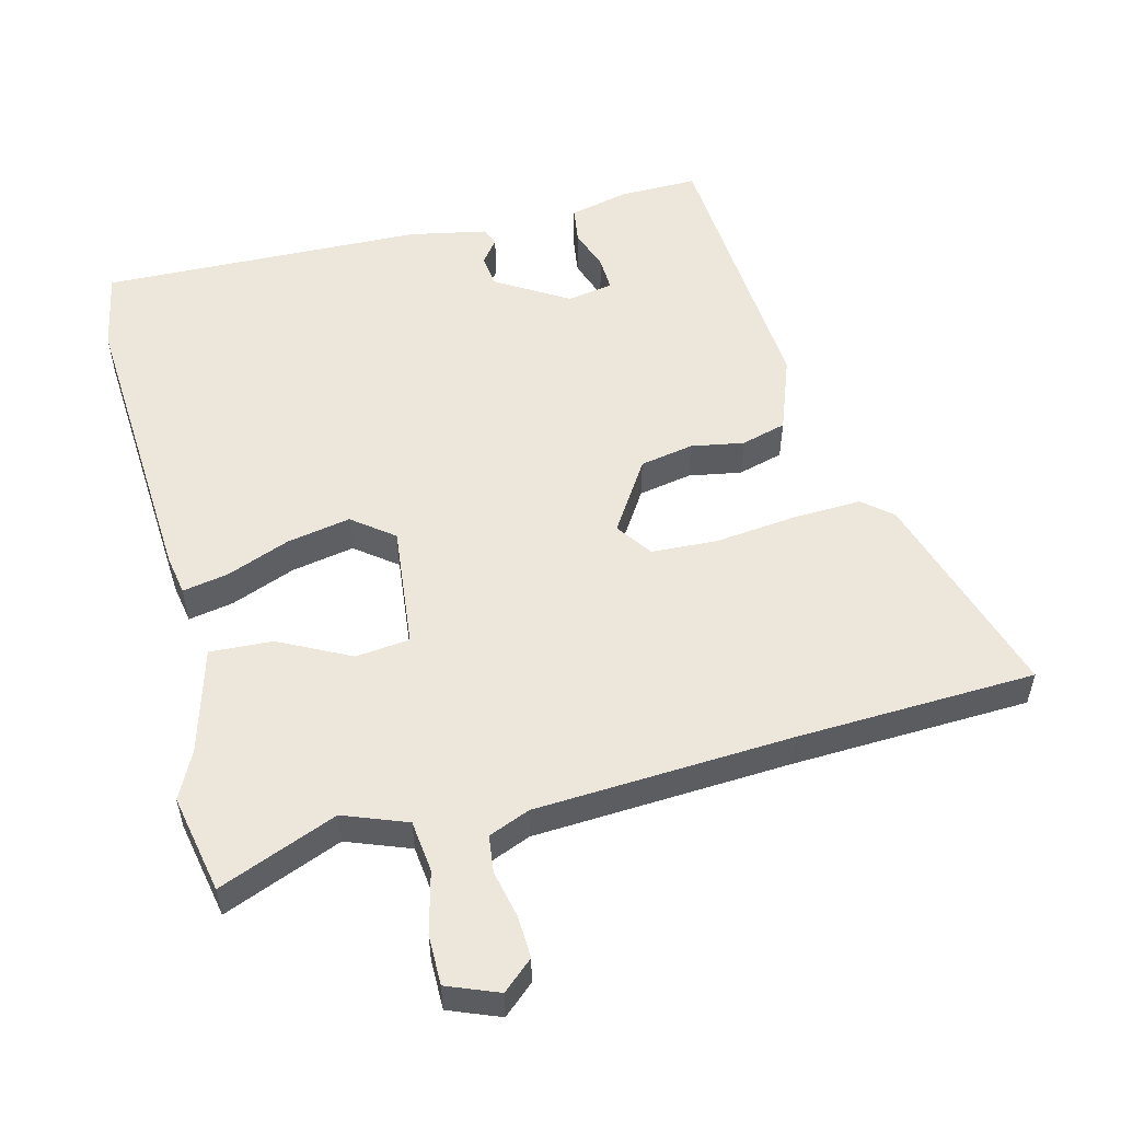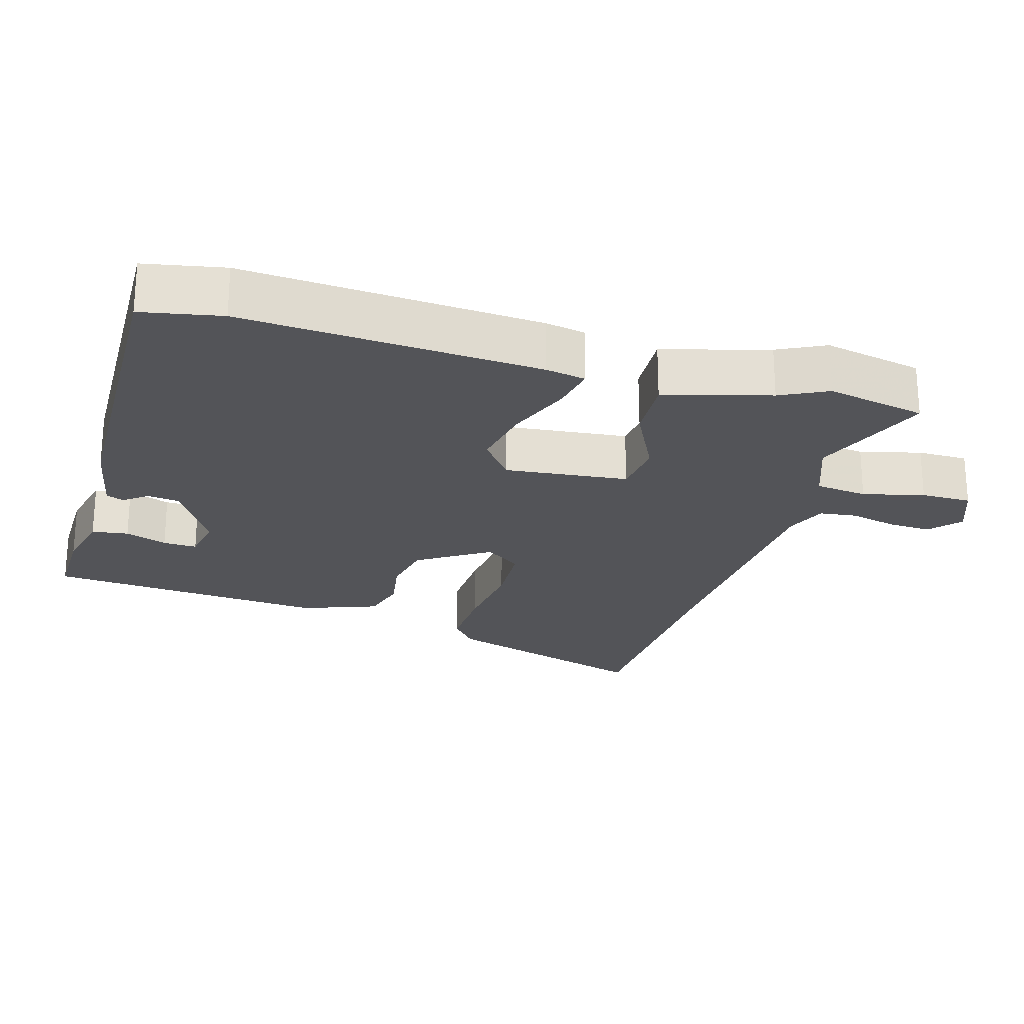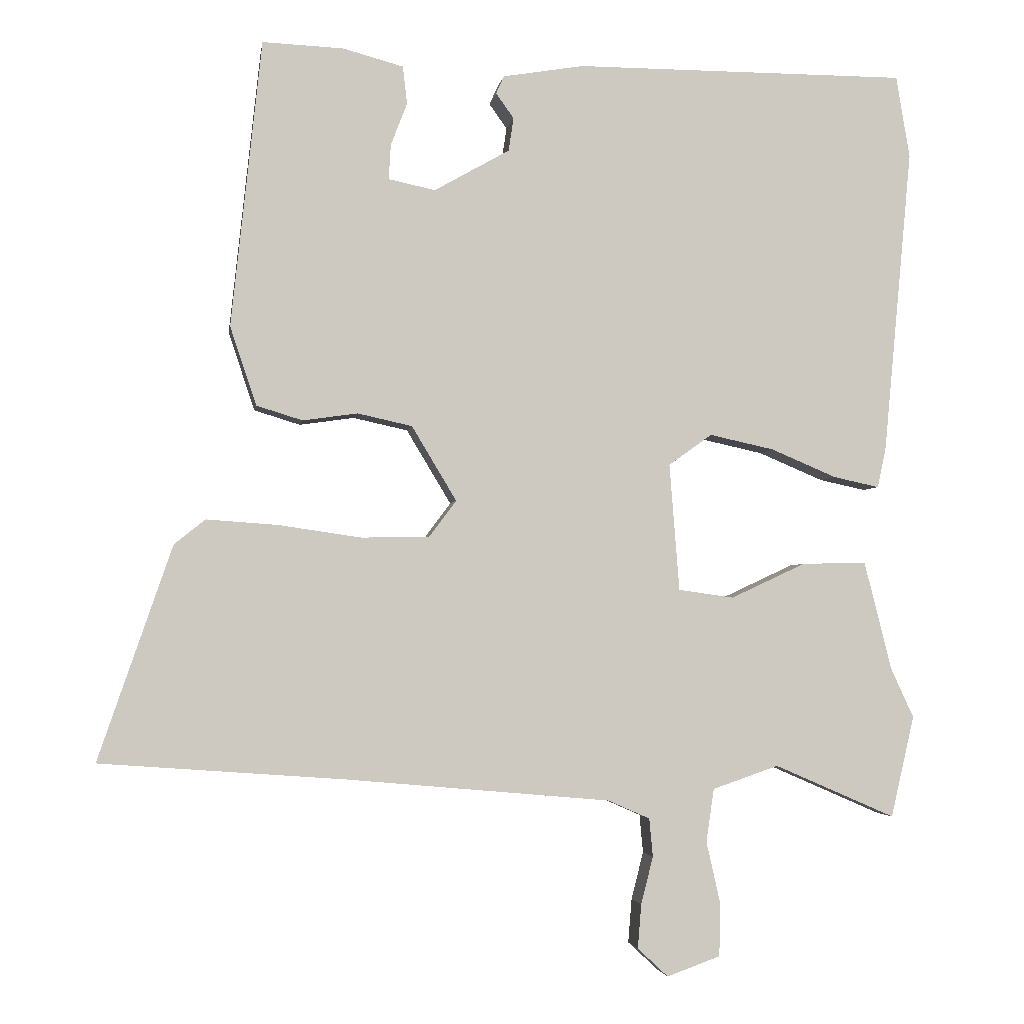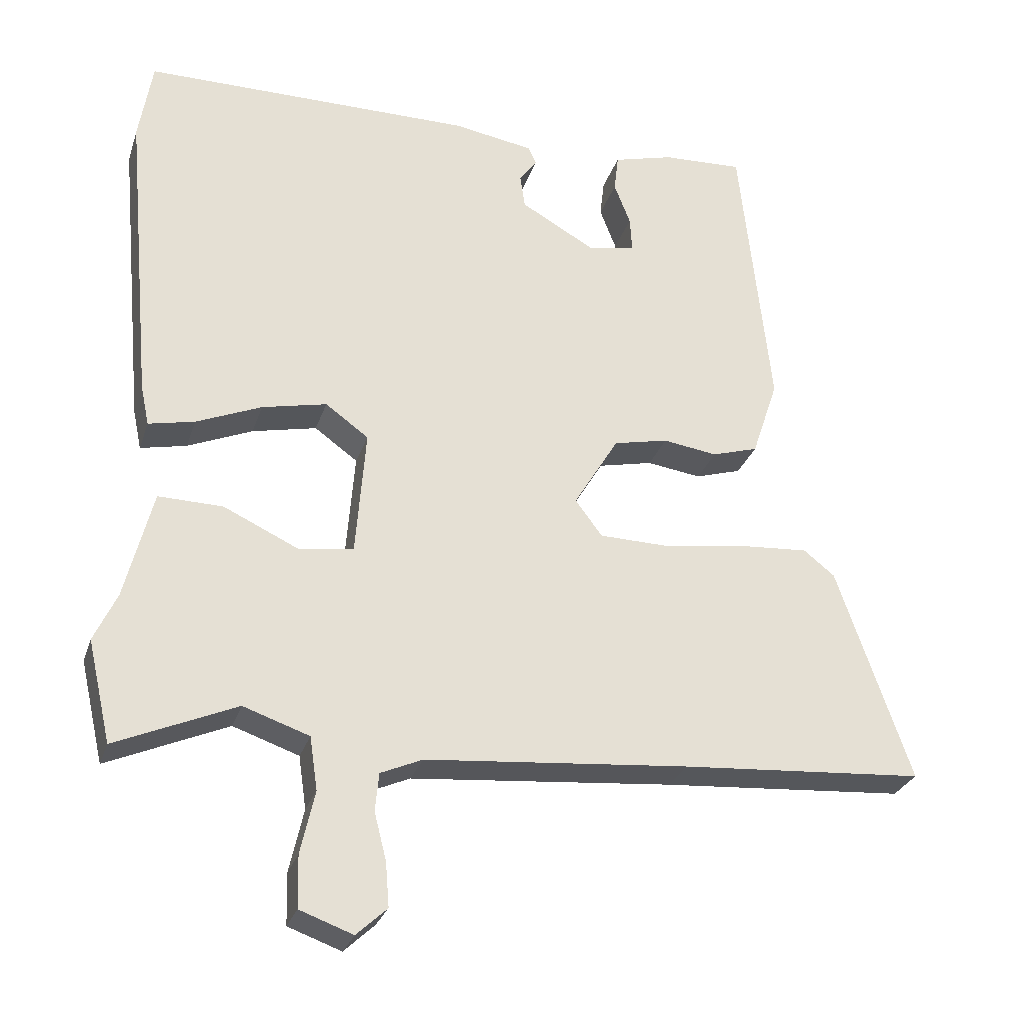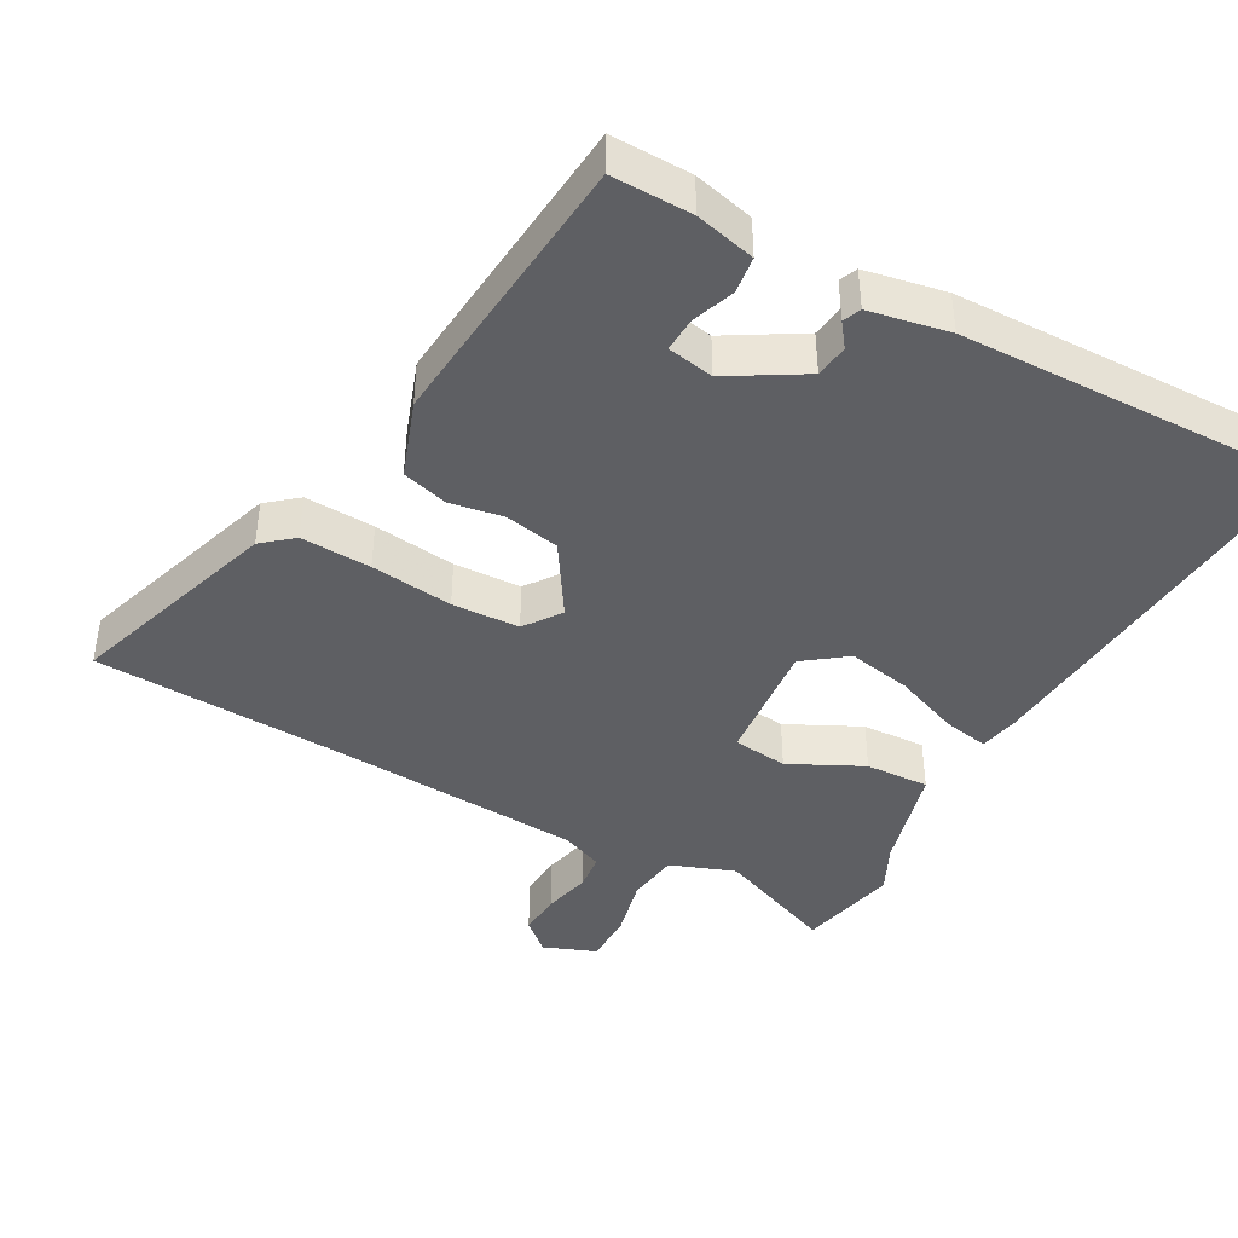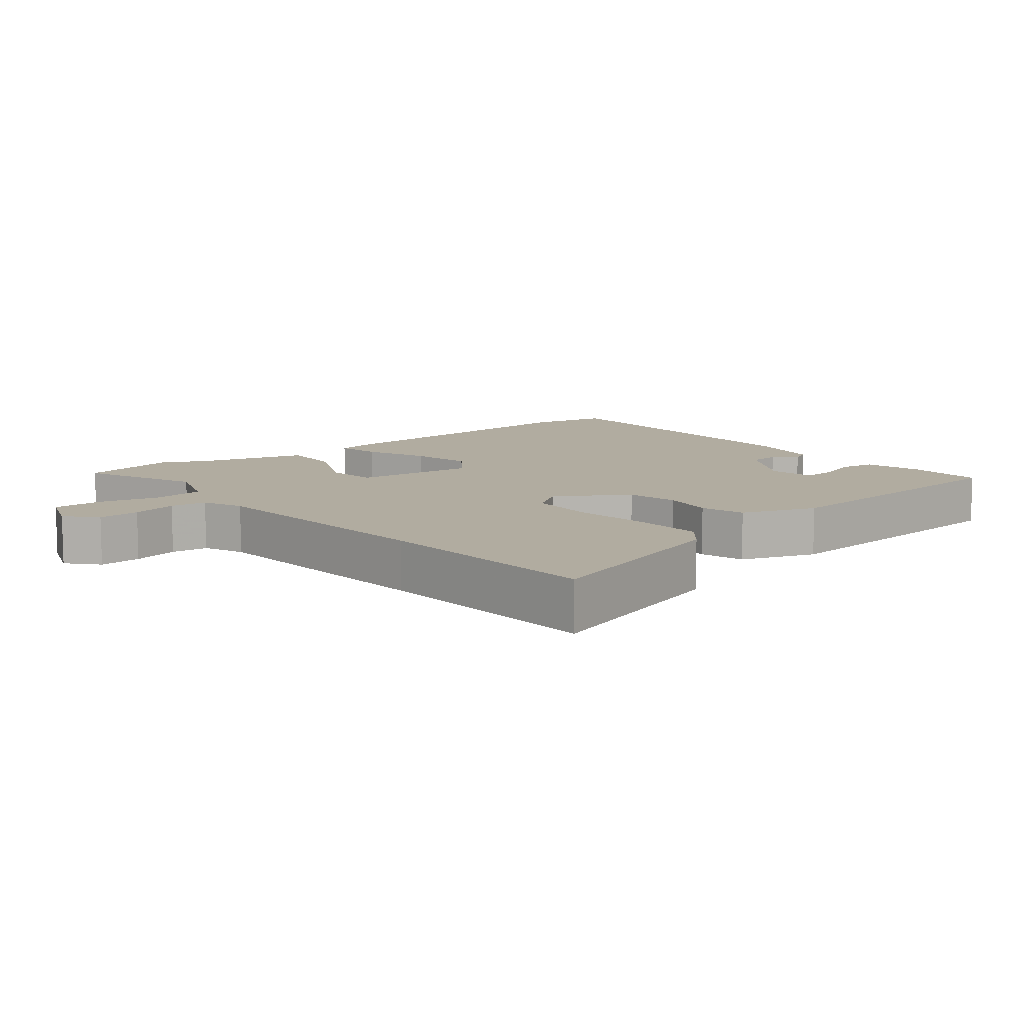
<metadata>
{"format":"obj","ext":"obj","renderer":"f3d","projection":"perspective","resolution":1024,"background":"white","views":[{"elev":54.0,"azim":167.5,"up":"+Y"},{"elev":-23.6,"azim":75.3,"up":"+Y"},{"elev":-3.0,"azim":-8.4,"up":"+Z"},{"elev":-28.2,"azim":163.5,"up":"+Z"},{"elev":-42.0,"azim":-27.6,"up":"+Y"},{"elev":10.1,"azim":-127.7,"up":"+Y"}]}
</metadata>
<code>
v 0.499 0.07 0.504
v 0.518 0.07 0.388
v 0.478 0.07 -0.041
v 0.466 0.07 -0.098
v 0.401 0.07 -0.084
v 0.309 0.07 -0.045
v 0.218 0.07 -0.025
v 0.157 0.07 -0.069
v 0.171 0.07 -0.248
v 0.249 0.07 -0.259
v 0.354 0.07 -0.21
v 0.445 0.07 -0.208
v 0.484 0.07 -0.362
v 0.516 0.07 -0.431
v 0.483 0.07 -0.574
v 0.313 0.07 -0.5
v 0.22 0.07 -0.532
v 0.209 0.07 -0.607
v 0.229 0.07 -0.696
v 0.227 0.07 -0.769
v 0.152 0.07 -0.796
v 0.109 0.07 -0.756
v 0.114 0.07 -0.694
v 0.131 0.07 -0.627
v 0.126 0.07 -0.573
v 0.067 0.07 -0.547
v -0.305 0.07 -0.514
v -0.65 0.07 -0.489
v -0.546 0.07 -0.187
v -0.502 0.07 -0.152
v -0.402 0.07 -0.159
v -0.285 0.07 -0.176
v -0.189 0.07 -0.174
v -0.151 0.07 -0.123
v -0.214 0.07 -0.018
v -0.291 0.07 -0.001
v -0.368 0.07 -0.012
v -0.433 0.07 0.008
v -0.47 0.07 0.119
v -0.427 0.07 0.523
v -0.313 0.07 0.518
v -0.228 0.07 0.495
v -0.222 0.07 0.442
v -0.245 0.07 0.382
v -0.248 0.07 0.333
v -0.182 0.07 0.319
v -0.076 0.07 0.379
v -0.069 0.07 0.426
v -0.094 0.07 0.461
v -0.083 0.07 0.486
v 0.031 0.07 0.505
v 0.499 0 0.504
v 0.518 0 0.388
v 0.478 0 -0.041
v 0.466 0 -0.098
v 0.401 0 -0.084
v 0.309 0 -0.045
v 0.218 0 -0.025
v 0.157 0 -0.069
v 0.171 0 -0.248
v 0.249 0 -0.259
v 0.354 0 -0.21
v 0.445 0 -0.208
v 0.484 0 -0.362
v 0.516 0 -0.431
v 0.483 0 -0.574
v 0.313 0 -0.5
v 0.22 0 -0.532
v 0.209 0 -0.607
v 0.229 0 -0.696
v 0.227 0 -0.769
v 0.152 0 -0.796
v 0.109 0 -0.756
v 0.114 0 -0.694
v 0.131 0 -0.627
v 0.126 0 -0.573
v 0.067 0 -0.547
v -0.305 0 -0.514
v -0.65 0 -0.489
v -0.546 0 -0.187
v -0.502 0 -0.152
v -0.402 0 -0.159
v -0.285 0 -0.176
v -0.189 0 -0.174
v -0.151 0 -0.123
v -0.214 0 -0.018
v -0.291 0 -0.001
v -0.368 0 -0.012
v -0.433 0 0.008
v -0.47 0 0.119
v -0.427 0 0.523
v -0.313 0 0.518
v -0.228 0 0.495
v -0.222 0 0.442
v -0.245 0 0.382
v -0.248 0 0.333
v -0.182 0 0.319
v -0.076 0 0.379
v -0.069 0 0.426
v -0.094 0 0.461
v -0.083 0 0.486
v 0.031 0 0.505
f 48 49 50 51
f 47 48 51 1
f 46 47 1 2
f 41 42 43 44
f 41 44 45
f 40 41 45
f 39 40 45
f 36 37 38 39
f 35 36 39 45
f 34 35 45 46
f 29 30 31 32
f 27 28 29 32
f 26 27 32 33
f 25 26 33 34
f 21 22 23 24
f 21 24 25
f 18 19 20 21
f 17 18 21 25
f 13 14 15 16
f 13 16 17
f 10 11 12 13
f 9 10 13 17
f 3 4 5 6
f 3 6 7
f 2 3 7
f 46 2 7 8
f 9 17 25 34
f 8 9 34 46
f 102 101 100 99
f 52 102 99 98
f 53 52 98 97
f 95 94 93 92
f 96 95 92
f 96 92 91
f 96 91 90
f 90 89 88 87
f 96 90 87 86
f 97 96 86 85
f 83 82 81 80
f 83 80 79 78
f 84 83 78 77
f 85 84 77 76
f 75 74 73 72
f 76 75 72
f 72 71 70 69
f 76 72 69 68
f 67 66 65 64
f 68 67 64
f 64 63 62 61
f 68 64 61 60
f 57 56 55 54
f 58 57 54
f 58 54 53
f 59 58 53 97
f 85 76 68 60
f 97 85 60 59
f 1 52 53 2
f 2 53 54 3
f 3 54 55 4
f 4 55 56 5
f 5 56 57 6
f 6 57 58 7
f 7 58 59 8
f 8 59 60 9
f 9 60 61 10
f 10 61 62 11
f 11 62 63 12
f 12 63 64 13
f 13 64 65 14
f 14 65 66 15
f 15 66 67 16
f 16 67 68 17
f 17 68 69 18
f 18 69 70 19
f 19 70 71 20
f 20 71 72 21
f 21 72 73 22
f 22 73 74 23
f 23 74 75 24
f 24 75 76 25
f 25 76 77 26
f 26 77 78 27
f 27 78 79 28
f 28 79 80 29
f 29 80 81 30
f 30 81 82 31
f 31 82 83 32
f 32 83 84 33
f 33 84 85 34
f 34 85 86 35
f 35 86 87 36
f 36 87 88 37
f 37 88 89 38
f 38 89 90 39
f 39 90 91 40
f 40 91 92 41
f 41 92 93 42
f 42 93 94 43
f 43 94 95 44
f 44 95 96 45
f 45 96 97 46
f 46 97 98 47
f 47 98 99 48
f 48 99 100 49
f 49 100 101 50
f 50 101 102 51
f 51 102 52 1

</code>
